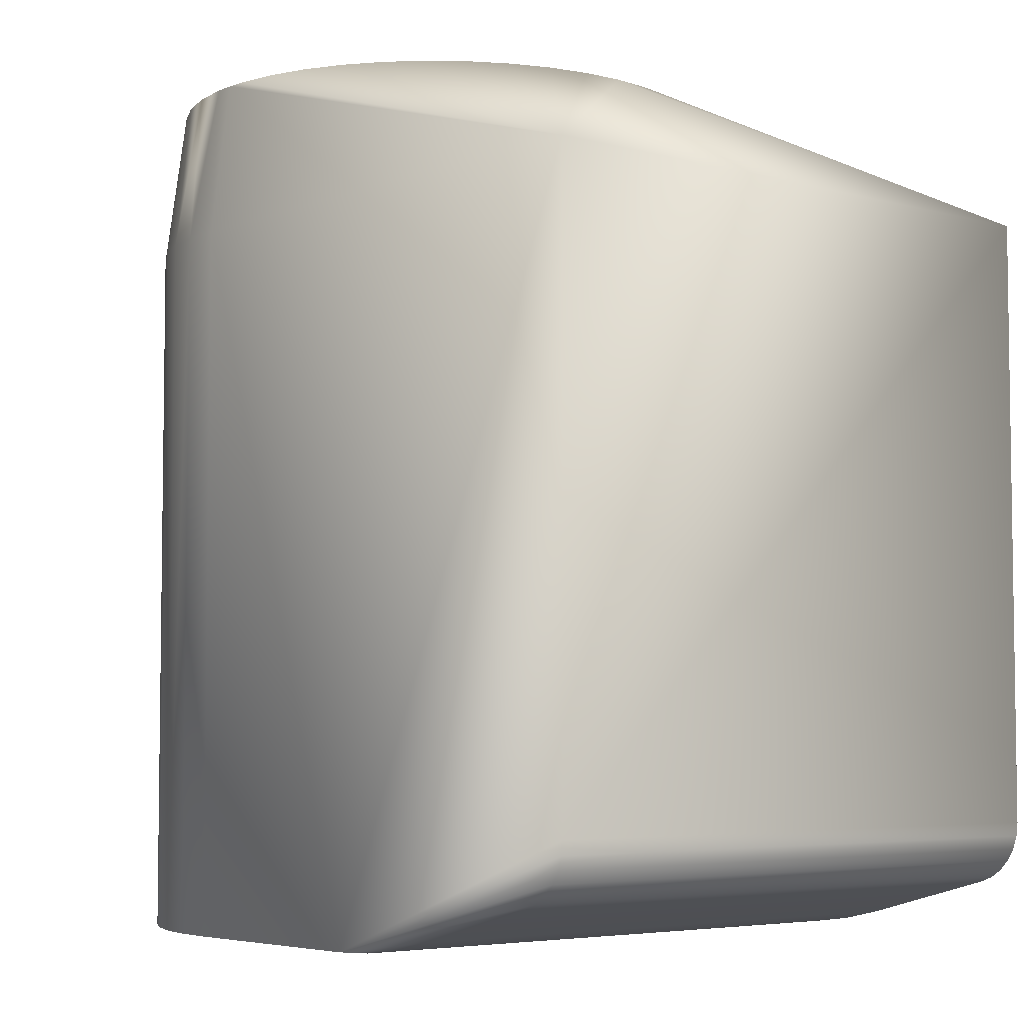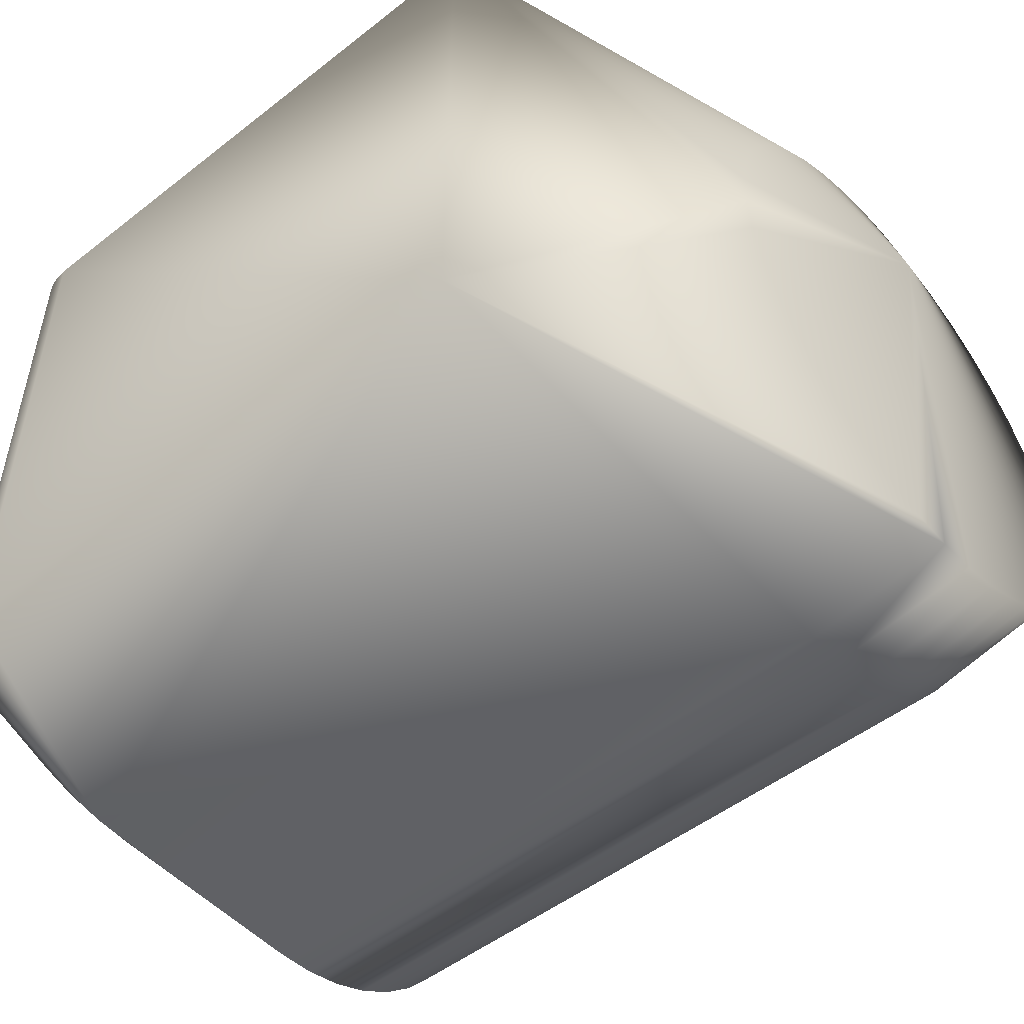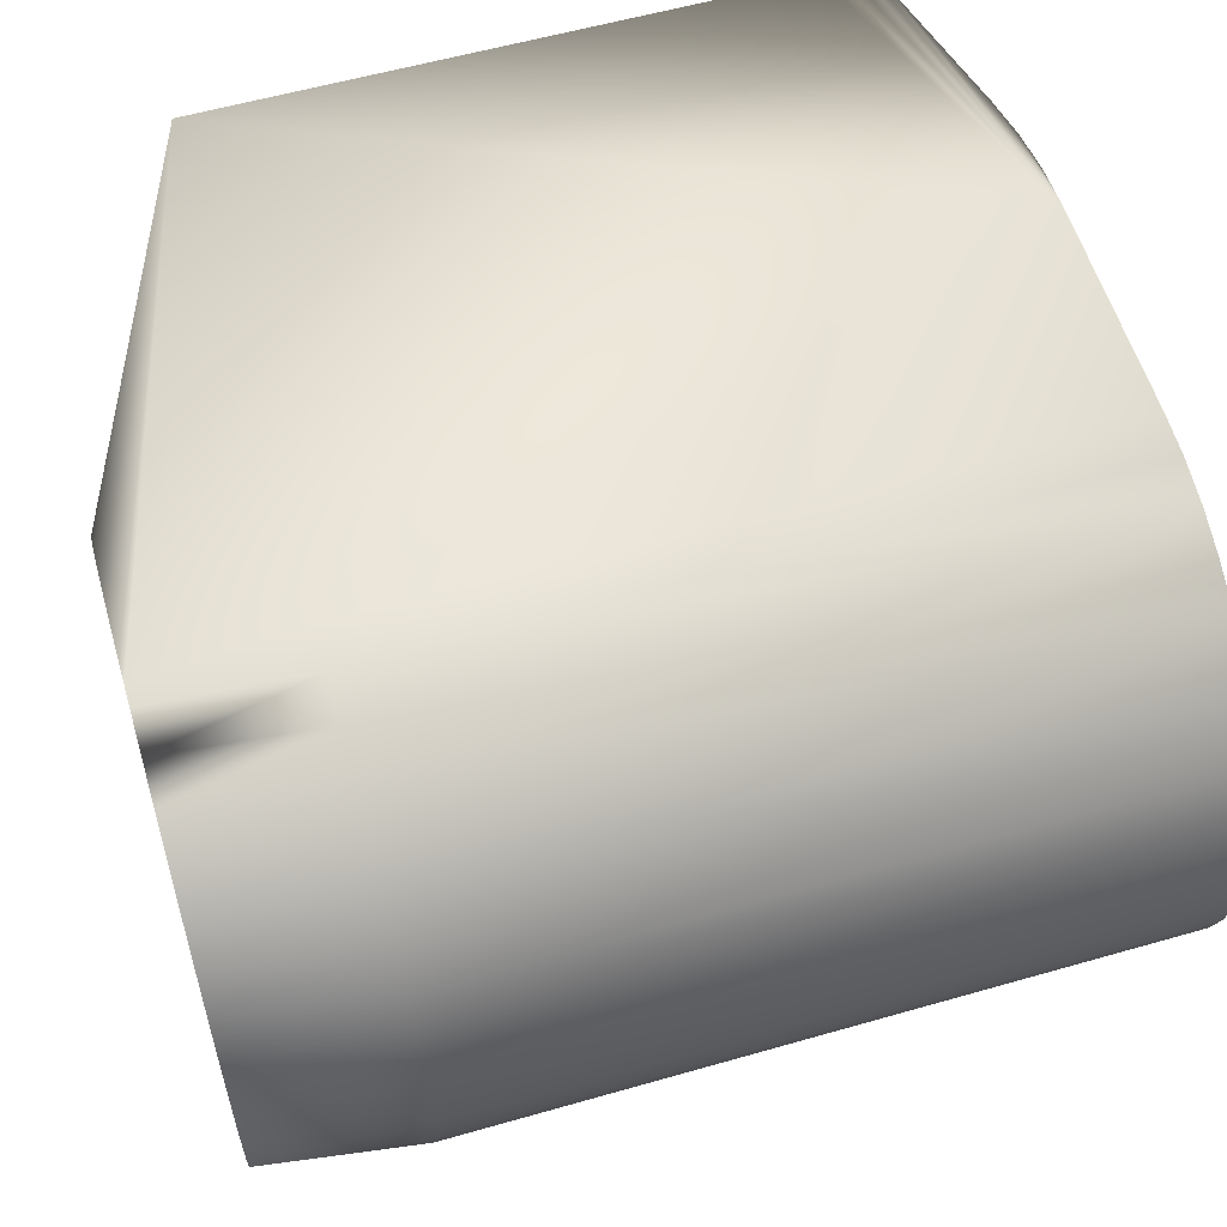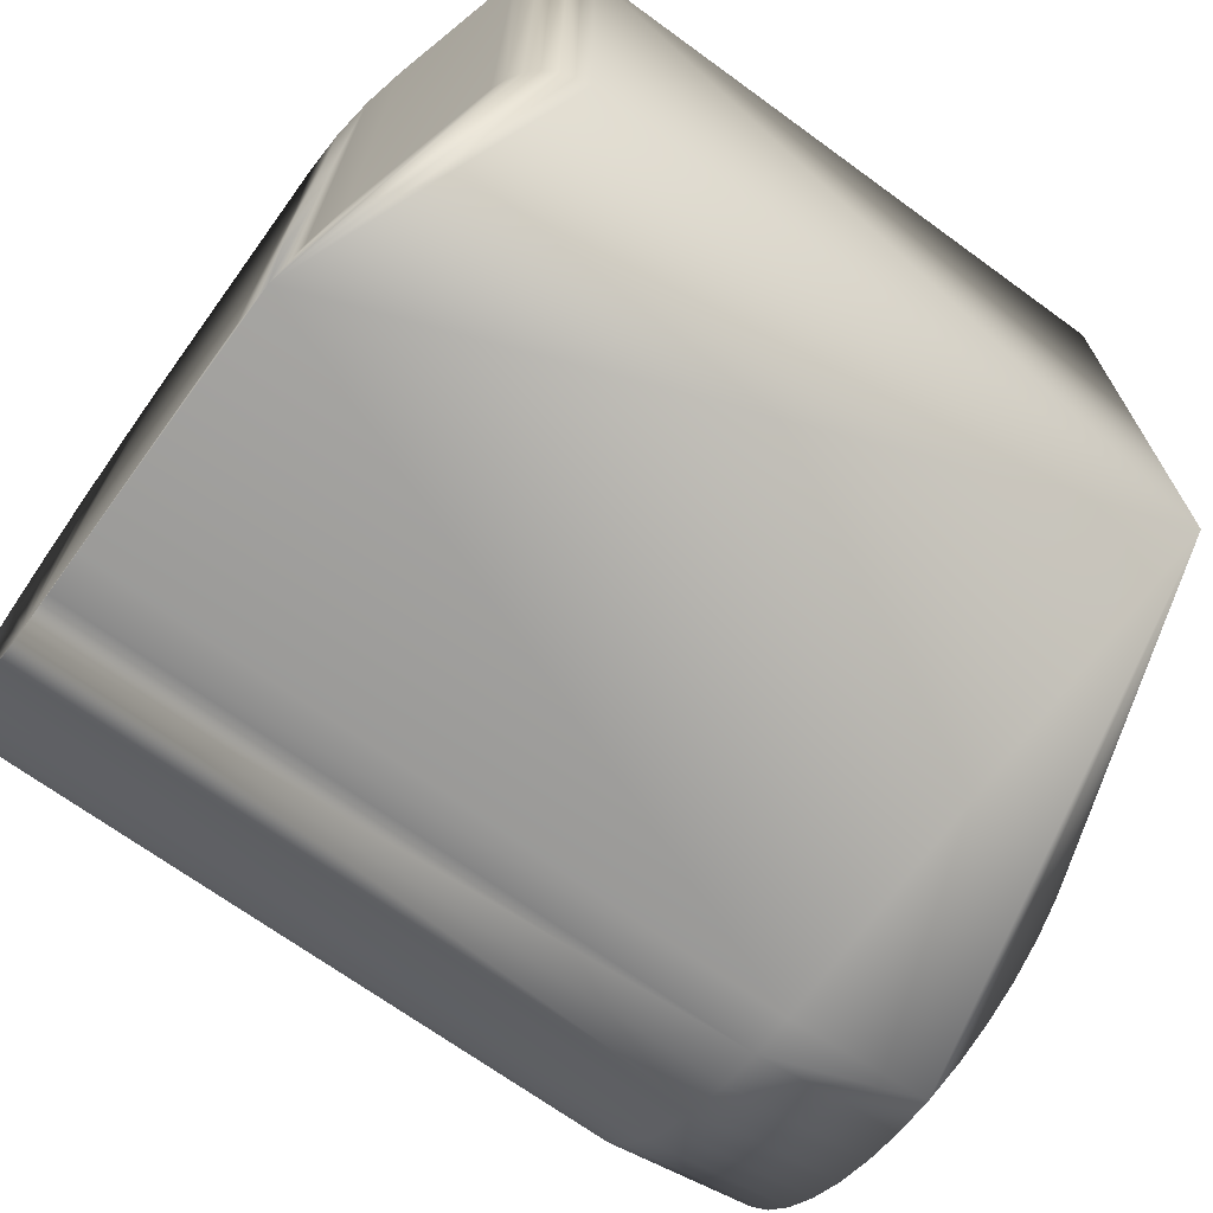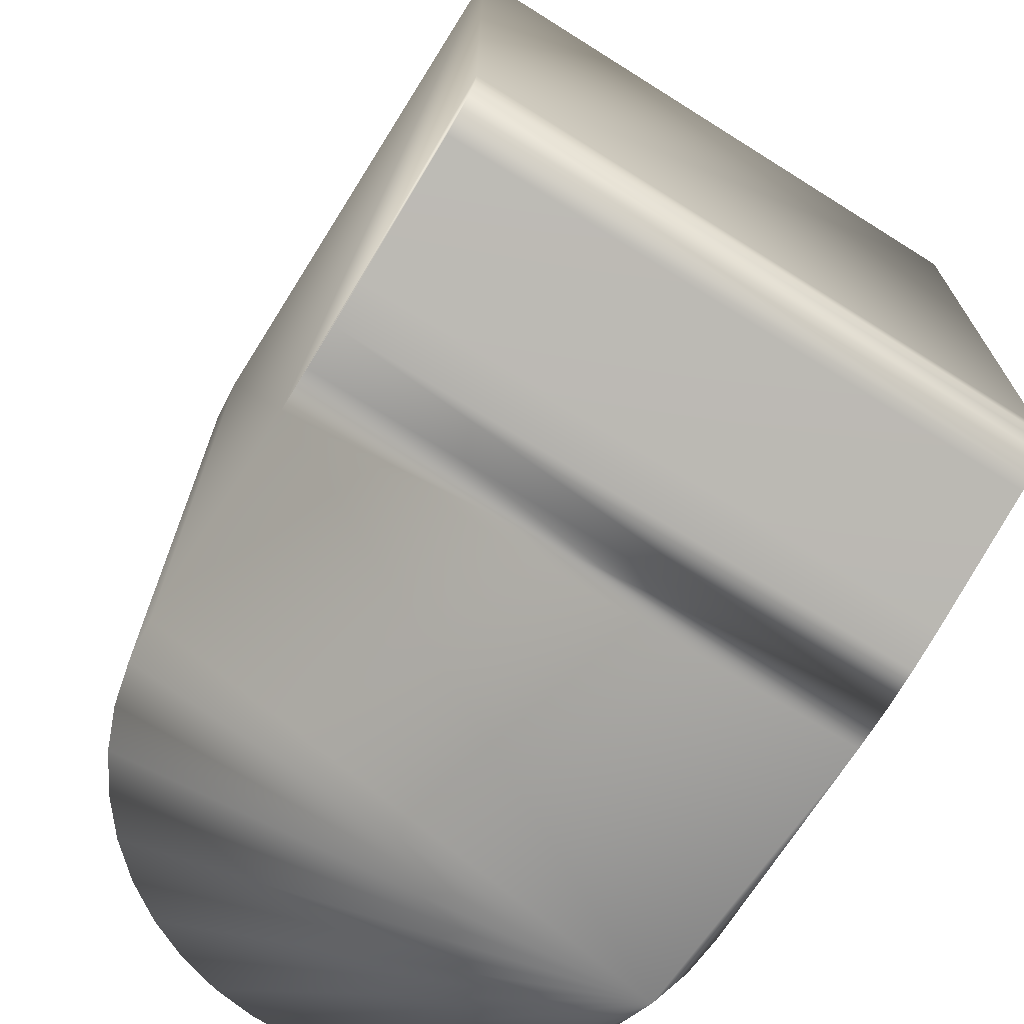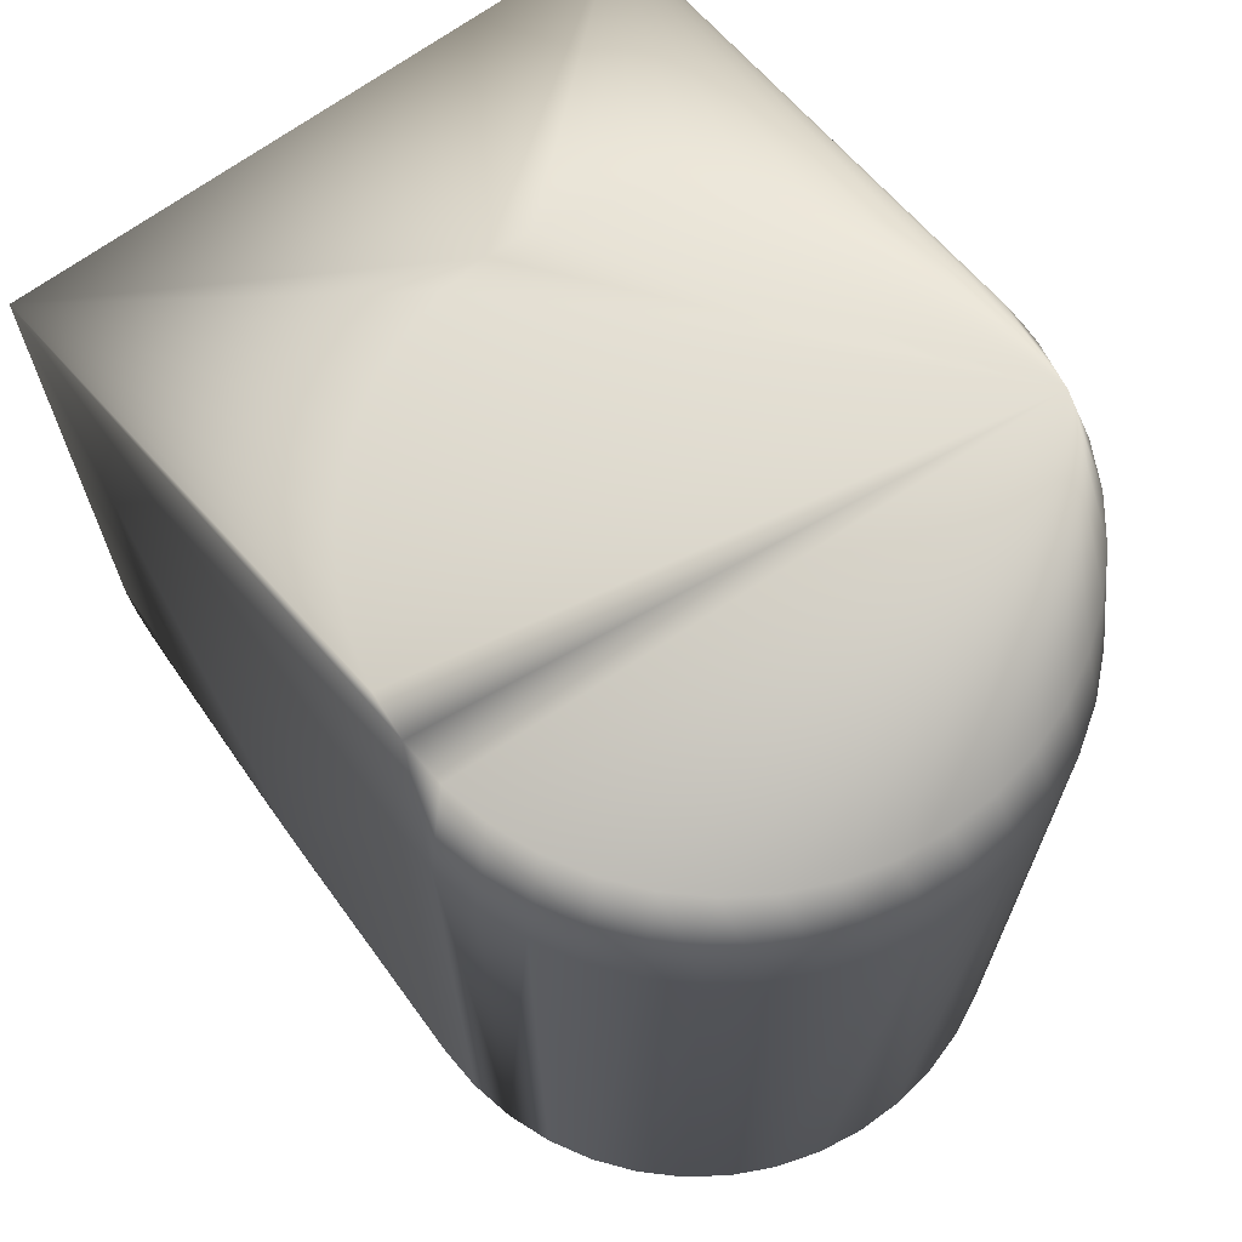
<metadata>
{"format":"obj","ext":"obj","renderer":"f3d","projection":"perspective","resolution":1024,"background":"white","views":[{"elev":-5.0,"azim":49.8,"up":"+Y"},{"elev":-50.8,"azim":130.4,"up":"+Z"},{"elev":57.9,"azim":-106.5,"up":"+Z"},{"elev":-69.7,"azim":54.0,"up":"+Z"},{"elev":-70.0,"azim":57.9,"up":"+Y"},{"elev":68.3,"azim":-126.2,"up":"+Y"}]}
</metadata>
<code>
v 0.006267 -0.008448 0.01537
v 0.006267 0.02223 -0.01537
v 0.006267 0.02223 0.01537
v 0.006267 -0.008448 -0.01537
v -0.0365 0.02223 0.003419
v -0.03684 -0.01429 0.001148
v -0.0365 -0.01429 0.003419
v -0.03684 0.02223 0.001148
v -0.03582 -0.01429 0.005614
v -0.03582 0.02223 0.005614
v 0.005133 -0.01088 0.01537
v 0.005133 -0.01088 -0.01537
v 0.004559 -0.01127 -0.01537
v 0.004559 -0.01127 0.01537
v -0.03197 0.02223 0.01127
v -0.03353 -0.01429 0.009581
v -0.03197 -0.01429 0.01127
v -0.03353 0.02223 0.009581
v -0.03017 -0.01429 0.0127
v -0.03017 0.02223 0.0127
v 0.003914 -0.01151 0.01537
v 0.003914 -0.01151 -0.01537
v -0.003203 -0.01342 -0.01537
v -0.003203 -0.01342 0.01537
v -0.005366 -0.0139 0.01537
v -0.005366 -0.0139 -0.01537
v 0.005611 -0.01038 -0.01537
v 0.005611 -0.01038 0.01537
v 0.00597 -0.00979 0.01537
v 0.00597 -0.00979 -0.01537
v 0.006192 -0.009135 -0.01537
v 0.006192 -0.009135 0.01537
v -0.03684 0.02223 -0.001148
v -0.03684 -0.01429 -0.001148
v -0.0365 -0.01429 -0.003419
v -0.0365 0.02223 -0.003419
v -0.03582 -0.01429 -0.005614
v -0.03582 0.02223 -0.005614
v -0.03482 0.02223 -0.007683
v -0.03482 -0.01429 -0.007683
v -0.03017 -0.01429 -0.0127
v -0.02818 -0.01429 -0.01384
v -0.02818 0.02223 -0.01384
v -0.03017 0.02223 -0.0127
v -0.03197 -0.01429 -0.01127
v -0.03197 0.02223 -0.01127
v -0.03482 0.02223 0.007683
v -0.03482 -0.01429 0.007683
v -0.009777 -0.01429 0.01537
v -0.02151 0.02223 0.01537
v -0.02151 -0.01429 0.01537
v -0.007563 -0.01419 0.01537
v -0.02818 0.02223 0.01384
v -0.02818 -0.01429 0.01384
v -0.02604 -0.01429 0.01468
v -0.02604 0.02223 0.01468
v -0.0238 0.02223 0.0152
v -0.0238 -0.01429 0.0152
v -0.03353 0.02223 -0.009581
v -0.03353 -0.01429 -0.009581
v -0.0238 -0.01429 -0.0152
v -0.02151 -0.01429 -0.01537
v -0.02151 0.02223 -0.01537
v -0.0238 0.02223 -0.0152
v -0.007563 -0.01419 -0.01537
v -0.009777 -0.01429 -0.01537
v -0.02604 -0.01429 -0.01468
v -0.02604 0.02223 -0.01468
v -0.02477 0.03016 0.01391
v -0.03351 0.03016 0.007766
v -0.03218 0.03016 0.009506
v -0.03579 0.03016 -0.000547
v -0.03554 0.03016 -0.00272
v -0.02973 0.03016 -0.01169
v -0.02785 0.03016 -0.0128
v -0.03288 0.03016 -0.008661
v -0.03142 0.03016 -0.01029
v -0.0172 0.03016 -0.01362
v -0.01517 0.03016 -0.0128
v -0.0306 0.03016 0.01102
v -0.02151 0.03016 -0.01429
v -0.01933 0.03016 -0.01412
v -0.03455 0.03016 0.005845
v -0.007488 0.03016 -0.00272
v -0.008067 0.03016 -0.004829
v -0.007321 0.03016 0.001639
v -0.007737 0.03016 0.003786
v -0.02882 0.03016 0.01228
v -0.01085 0.03016 0.009506
v -0.009521 0.03016 0.007766
v -0.03496 0.03016 -0.004829
v -0.0237 0.03016 -0.01412
v -0.03529 0.03016 0.003786
v -0.01329 0.03016 -0.01169
v -0.01826 0.03016 0.01391
v -0.02042 0.03016 0.01425
v -0.02151 0.03016 0.01429
v -0.02686 0.03016 0.01325
v -0.02583 0.03016 -0.01362
v -0.03571 0.03016 0.001639
v -0.03407 0.03016 -0.006825
v -0.01161 0.03016 -0.01029
v -0.007237 0.03016 -0.000547
v -0.01015 0.03016 -0.008661
v -0.008962 0.03016 -0.006825
v -0.01617 0.03016 0.01325
v -0.02261 0.03016 0.01425
v -0.008476 0.03016 0.005845
v -0.01421 0.03016 0.01228
v -0.01242 0.03016 0.01102
f 103 2 3
f 8 100 5
f 70 71 18
f 15 80 20
f 15 71 80
f 18 71 15
f 73 33 36
f 39 101 38
f 81 63 2
f 82 81 2
f 47 70 18
f 83 47 10
f 70 47 83
f 80 88 20
f 53 98 56
f 53 88 98
f 20 88 53
f 75 44 43
f 75 43 99
f 73 72 33
f 72 8 33
f 72 100 8
f 91 36 38
f 91 73 36
f 101 91 38
f 46 77 59
f 64 81 92
f 64 63 81
f 93 10 5
f 93 83 10
f 93 5 100
f 78 82 2
f 79 78 2
f 102 94 2
f 94 79 2
f 84 2 103
f 84 85 2
f 104 102 2
f 96 95 3
f 97 3 50
f 97 96 3
f 89 90 3
f 75 74 44
f 74 46 44
f 74 77 46
f 76 59 77
f 76 39 59
f 101 39 76
f 68 92 99
f 68 64 92
f 43 68 99
f 85 105 2
f 105 104 2
f 106 109 3
f 95 106 3
f 57 107 50
f 107 97 50
f 86 103 3
f 3 87 86
f 90 108 3
f 108 87 3
f 109 110 3
f 110 89 3
f 69 57 56
f 69 107 57
f 69 56 98
f 1 3 2
f 1 2 4
f 7 6 5
f 5 6 8
f 5 9 7
f 9 5 10
f 11 12 13
f 11 13 14
f 17 16 15
f 15 16 18
f 19 17 15
f 15 20 19
f 21 13 22
f 14 13 21
f 21 22 23
f 24 21 23
f 25 23 26
f 25 24 23
f 27 11 28
f 12 11 27
f 27 28 29
f 27 29 30
f 31 1 4
f 31 32 1
f 31 29 32
f 30 29 31
f 6 34 33
f 33 8 6
f 33 34 35
f 35 36 33
f 37 36 35
f 36 37 38
f 39 37 40
f 37 39 38
f 42 43 41
f 43 44 41
f 41 46 45
f 41 44 46
f 47 16 48
f 47 18 16
f 48 9 47
f 47 9 10
f 1 49 3
f 24 25 49
f 49 21 24
f 49 1 32
f 28 11 49
f 49 50 3
f 49 51 50
f 49 11 14
f 32 29 49
f 14 21 49
f 49 25 52
f 49 29 28
f 53 54 19
f 19 20 53
f 54 53 55
f 55 53 56
f 57 50 51
f 57 51 58
f 58 55 57
f 57 55 56
f 60 45 59
f 59 45 46
f 59 40 60
f 59 39 40
f 61 62 63
f 64 61 63
f 2 65 4
f 30 31 65
f 13 12 65
f 26 23 65
f 23 22 65
f 65 22 13
f 65 27 30
f 65 2 63
f 12 27 65
f 65 31 4
f 63 62 65
f 62 66 65
f 52 25 65
f 65 25 26
f 65 49 52
f 65 66 49
f 67 6 7
f 67 45 60
f 67 16 17
f 67 34 6
f 40 67 60
f 67 17 19
f 67 7 9
f 67 51 49
f 67 49 66
f 67 35 34
f 67 9 48
f 37 67 40
f 54 67 19
f 67 58 51
f 67 41 45
f 67 48 16
f 55 67 54
f 67 37 35
f 41 67 42
f 67 55 58
f 67 66 62
f 61 67 62
f 67 43 42
f 67 68 43
f 67 61 64
f 68 67 64
f 71 70 69
f 69 72 73
f 69 74 75
f 69 76 77
f 69 78 79
f 69 80 71
f 69 81 82
f 70 83 69
f 85 84 69
f 69 86 87
f 69 88 80
f 90 89 69
f 73 91 69
f 69 92 81
f 83 93 69
f 79 94 69
f 69 95 96
f 96 97 69
f 98 88 69
f 69 75 99
f 100 72 69
f 69 91 101
f 99 92 69
f 69 93 100
f 82 78 69
f 69 94 102
f 69 84 103
f 102 104 69
f 104 105 69
f 69 106 95
f 97 107 69
f 87 108 69
f 77 74 69
f 101 76 69
f 69 105 85
f 109 106 69
f 89 110 69
f 69 103 86
f 69 108 90
f 69 110 109

</code>
